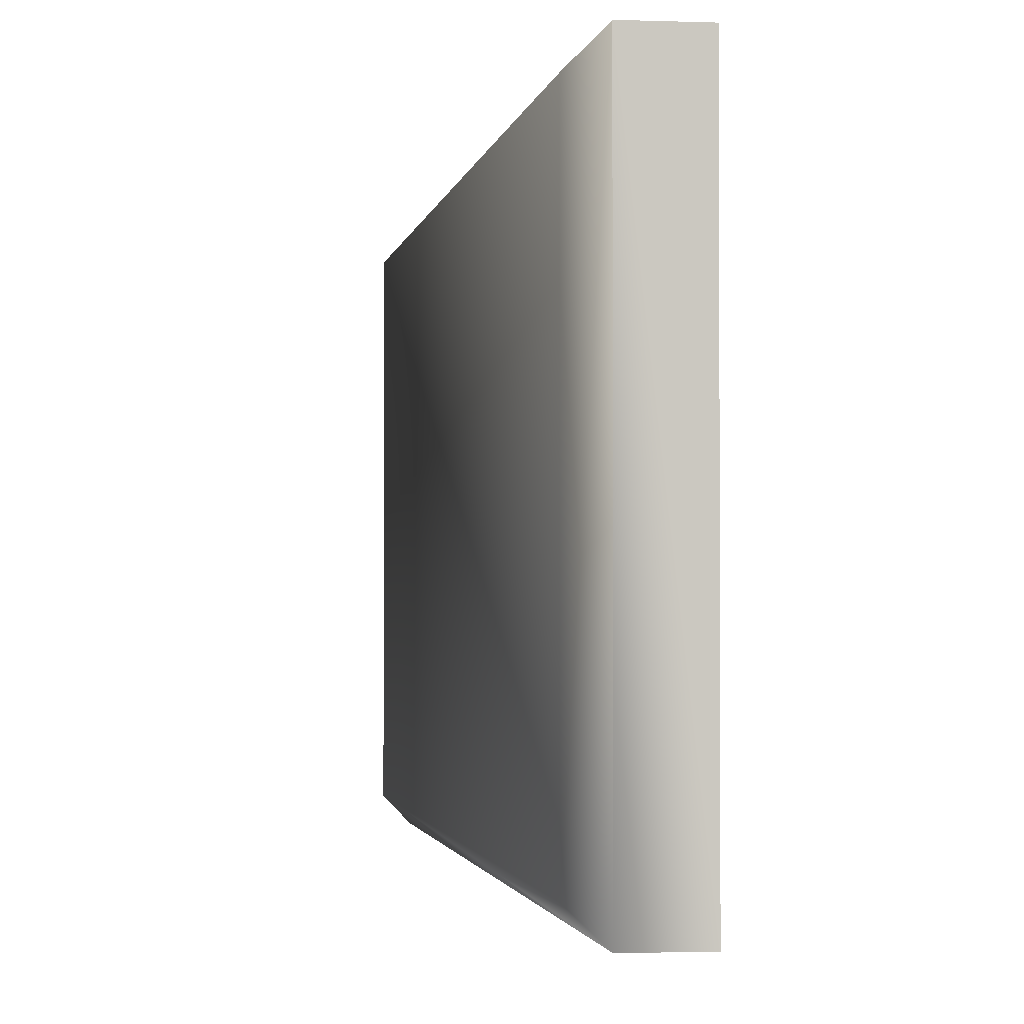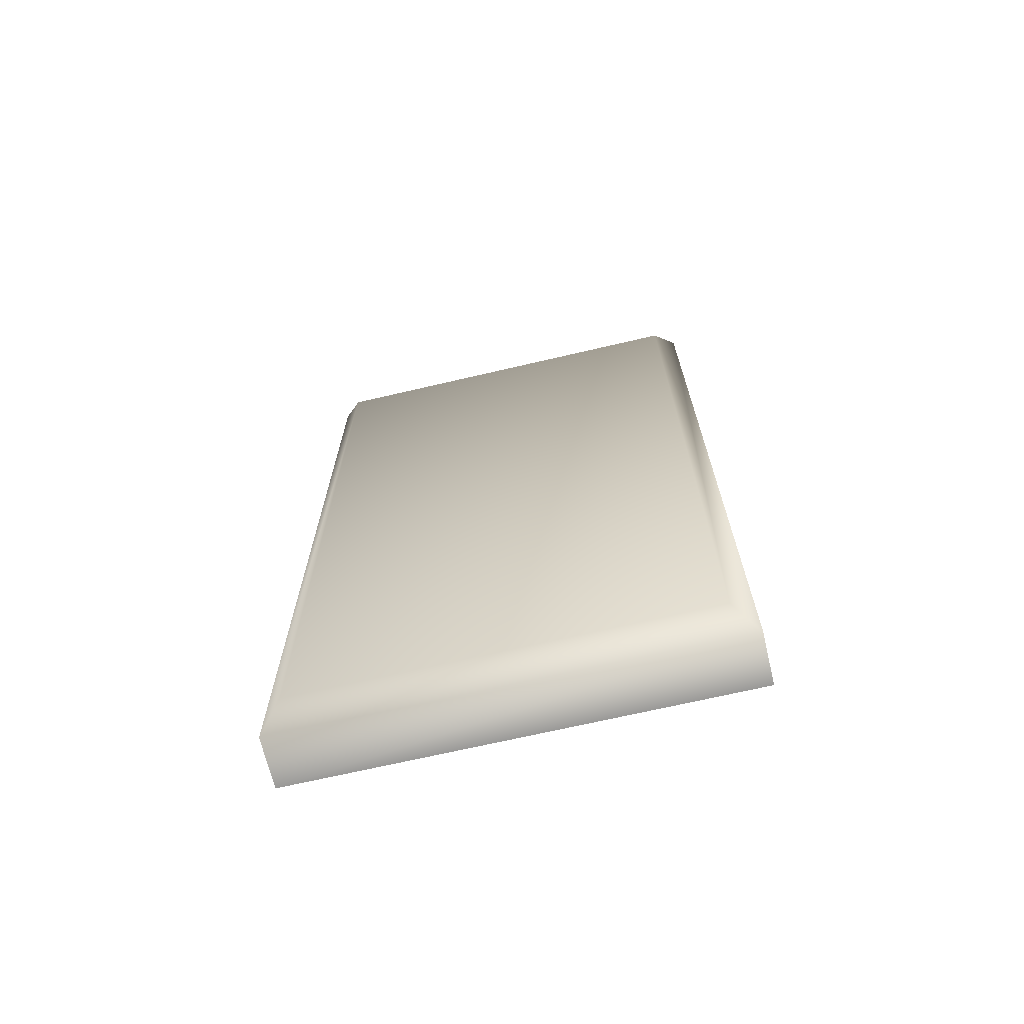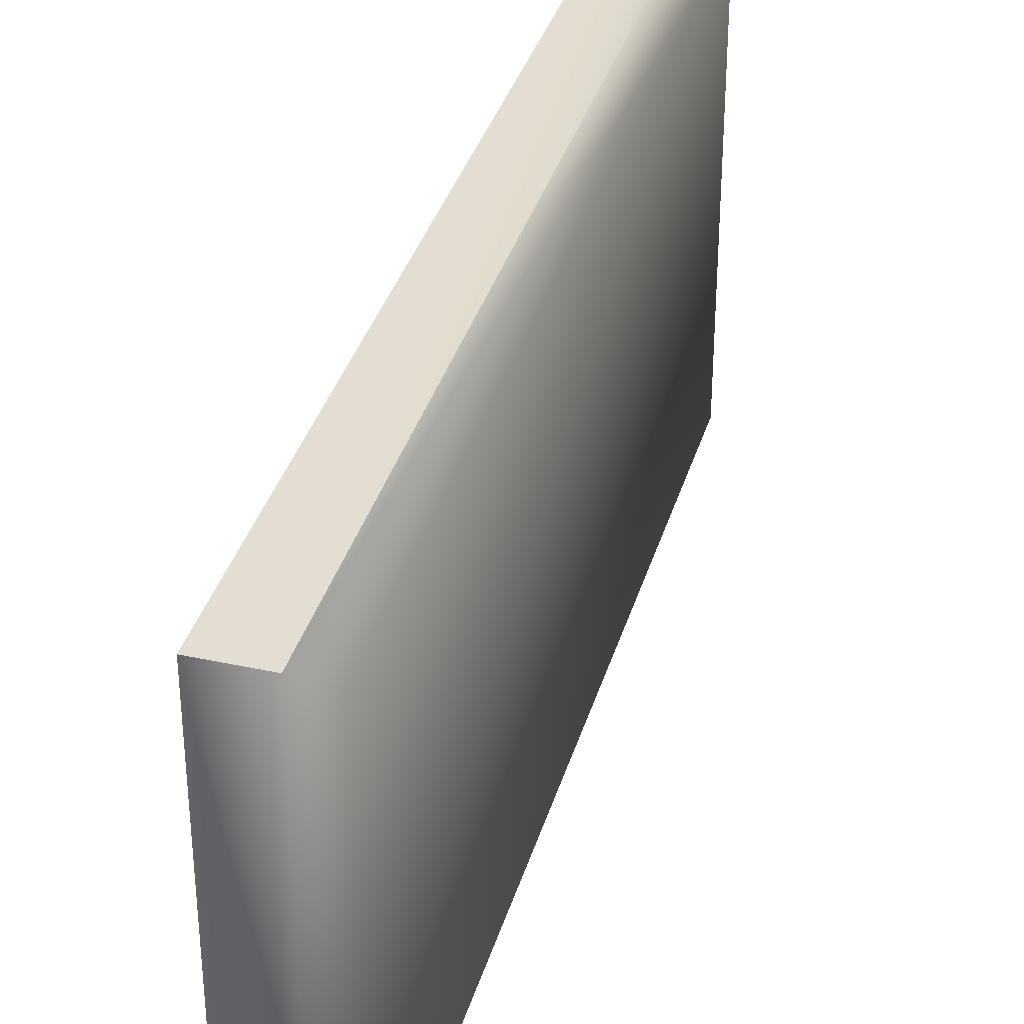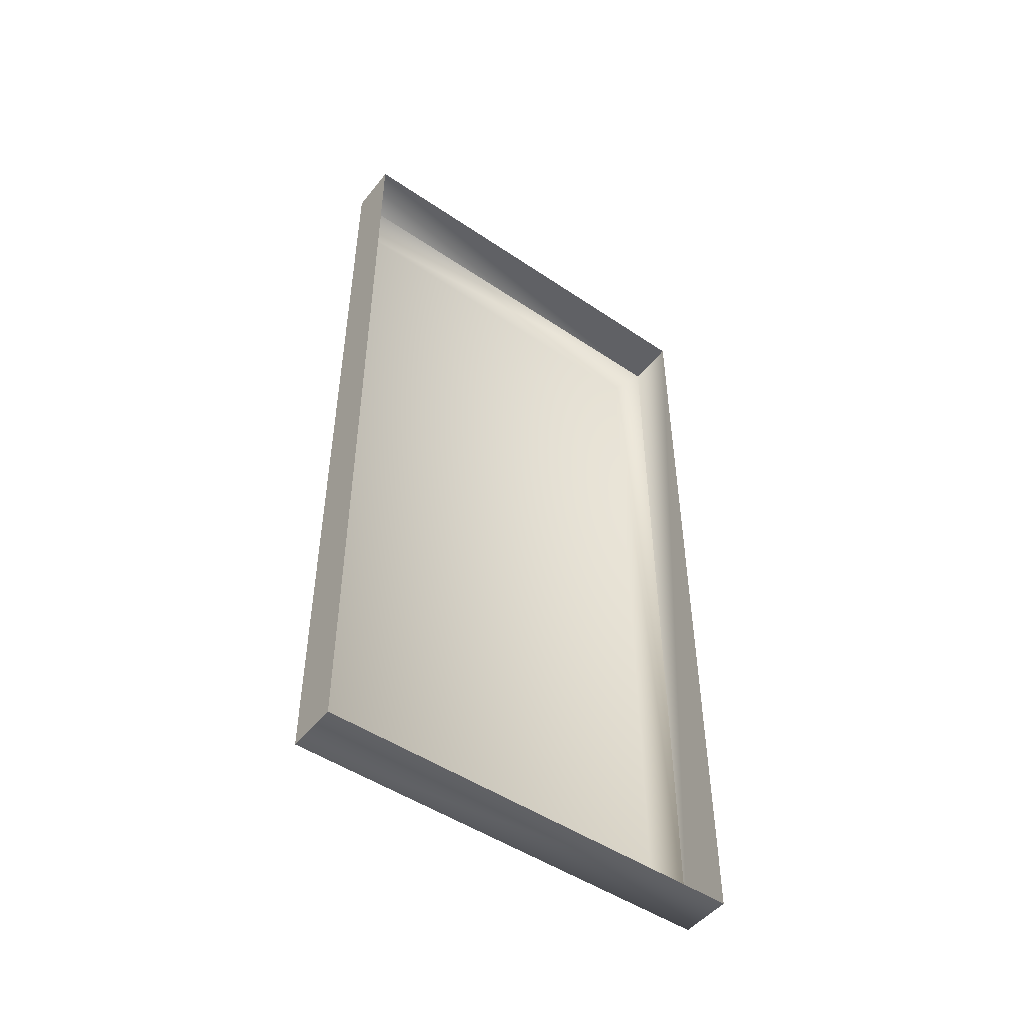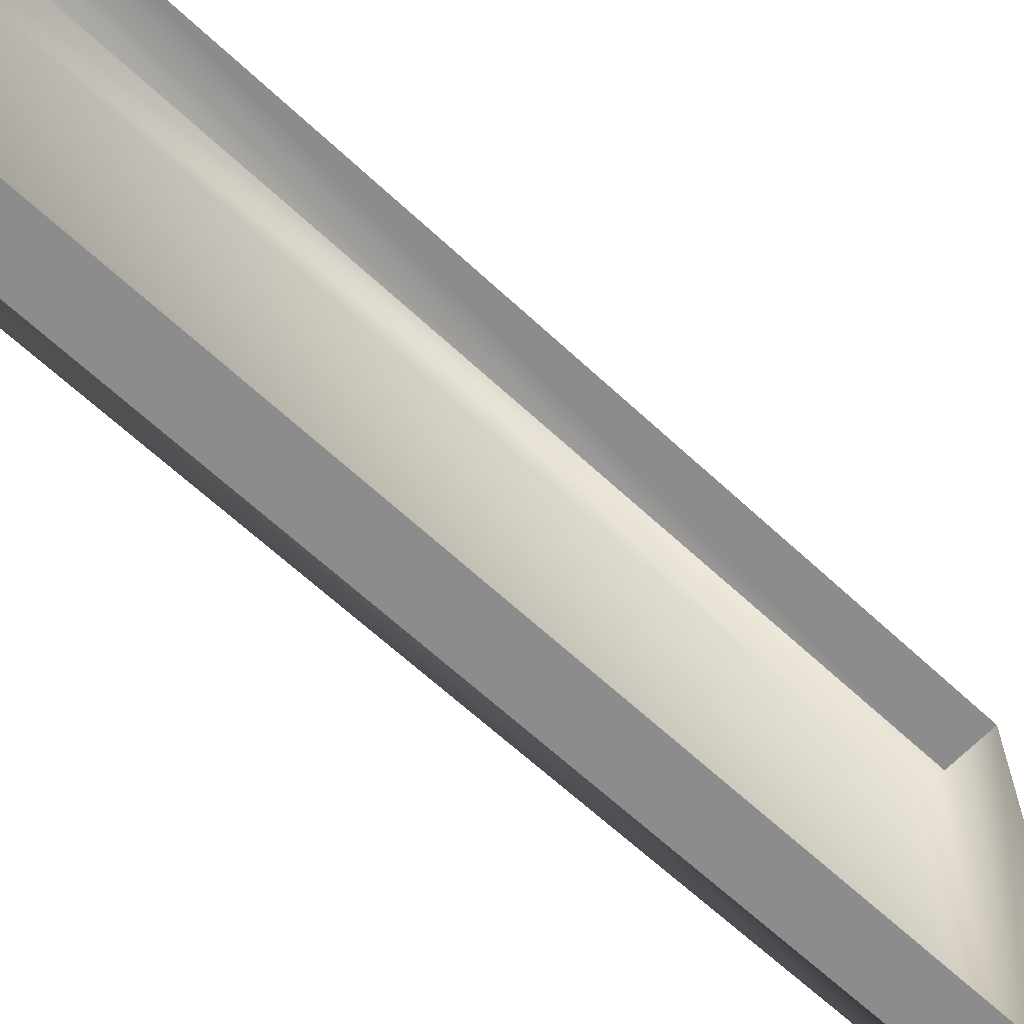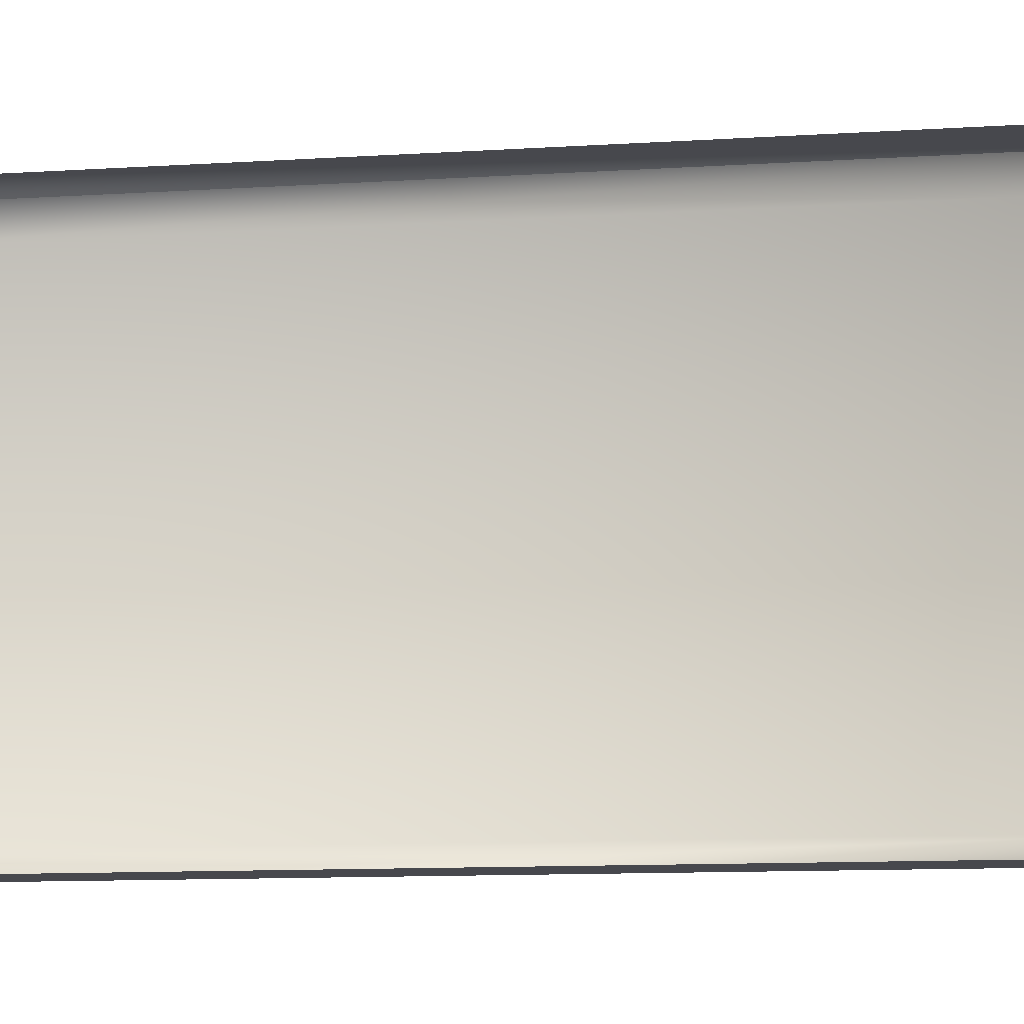
<metadata>
{"format":"obj","ext":"obj","renderer":"f3d","projection":"perspective","resolution":1024,"background":"white","views":[{"elev":-1.7,"azim":-8.1,"up":"+Y"},{"elev":-68.6,"azim":-76.8,"up":"+Z"},{"elev":36.1,"azim":-164.2,"up":"+Y"},{"elev":-49.0,"azim":53.1,"up":"+Z"},{"elev":-64.3,"azim":46.8,"up":"+Y"},{"elev":-11.9,"azim":98.5,"up":"+Y"}]}
</metadata>
<code>
g s_plaque_erebor
v 7218 1116 -4941
v 7218 1116 -5061
v 7211 1116 -5061
v 7208 1059 -4944
v 7211 1056 -4941
v 7211 1116 -4941
v 7211 1056 -4941
v 7211 1056 -5061
v 7218 1056 -5061
v 7218 1056 -4941
v 7211 1116 -4941
v 7211 1056 -4941
v 7218 1056 -4941
v 7218 1116 -4941
v 7211 1116 -4941
v 7218 1116 -5061
v 7218 1056 -5061
v 7211 1056 -5061
v 7211 1116 -5061
v 7208 1113 -4944
v 7208 1059 -5058
v 7211 1056 -5061
v 7208 1113 -5058
v 7211 1116 -5061
f 3 1 2
f 1 3 15
f 6 4 5
f 4 6 20
f 24 20 6
f 20 24 23
f 22 23 24
f 23 22 21
f 21 5 4
f 5 21 22
f 9 7 8
f 7 9 10
f 13 11 12
f 11 13 14
f 18 16 17
f 16 18 19
v 7208 1113 -4944
v 7208 1113 -5058
v 7208 1059 -5058
v 7208 1059 -4944
f 27 25 26
f 25 27 28

</code>
